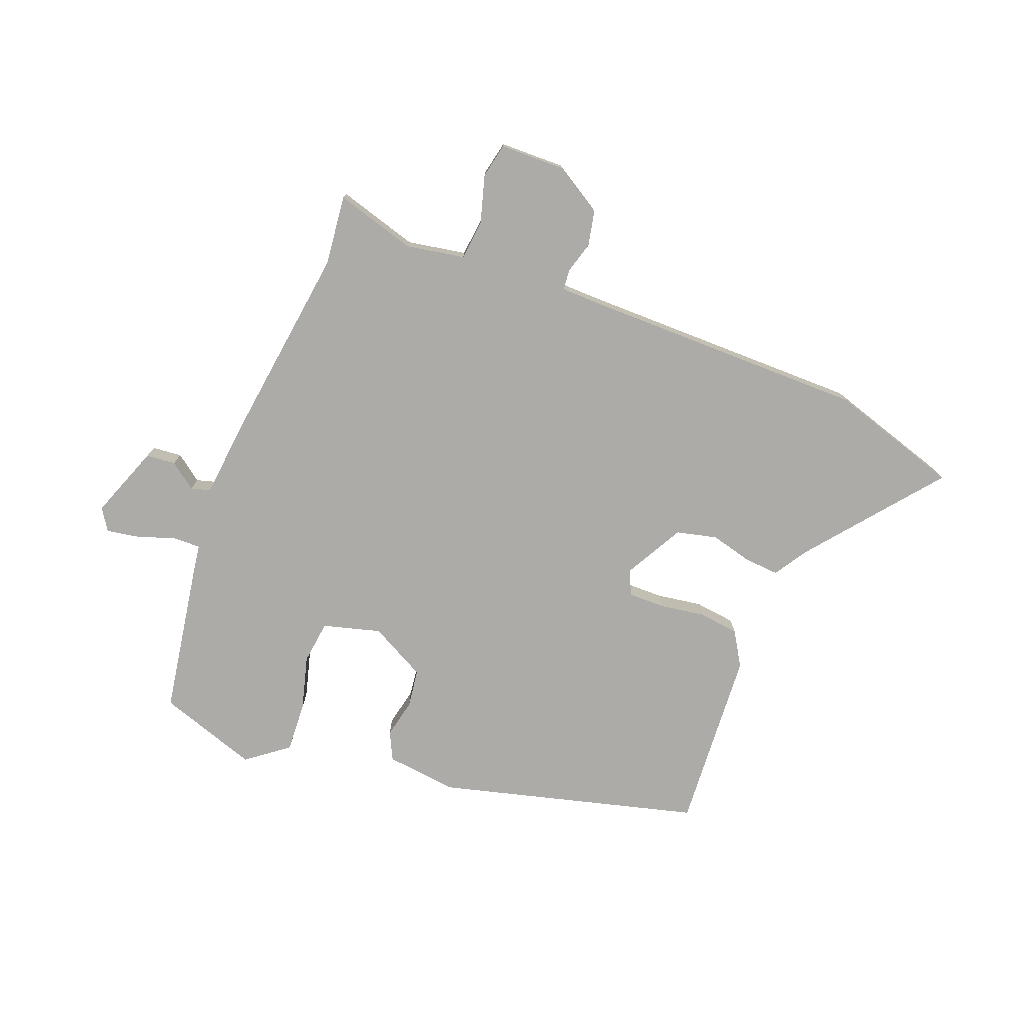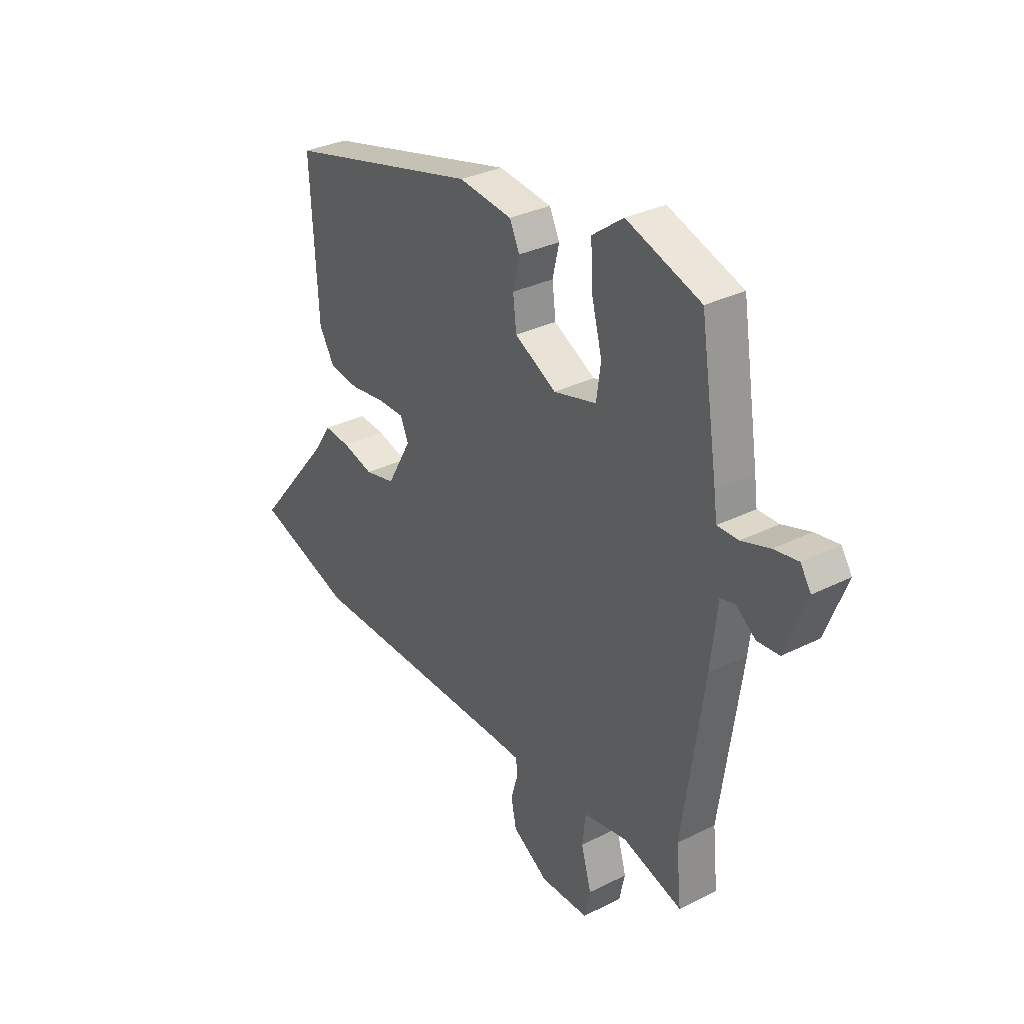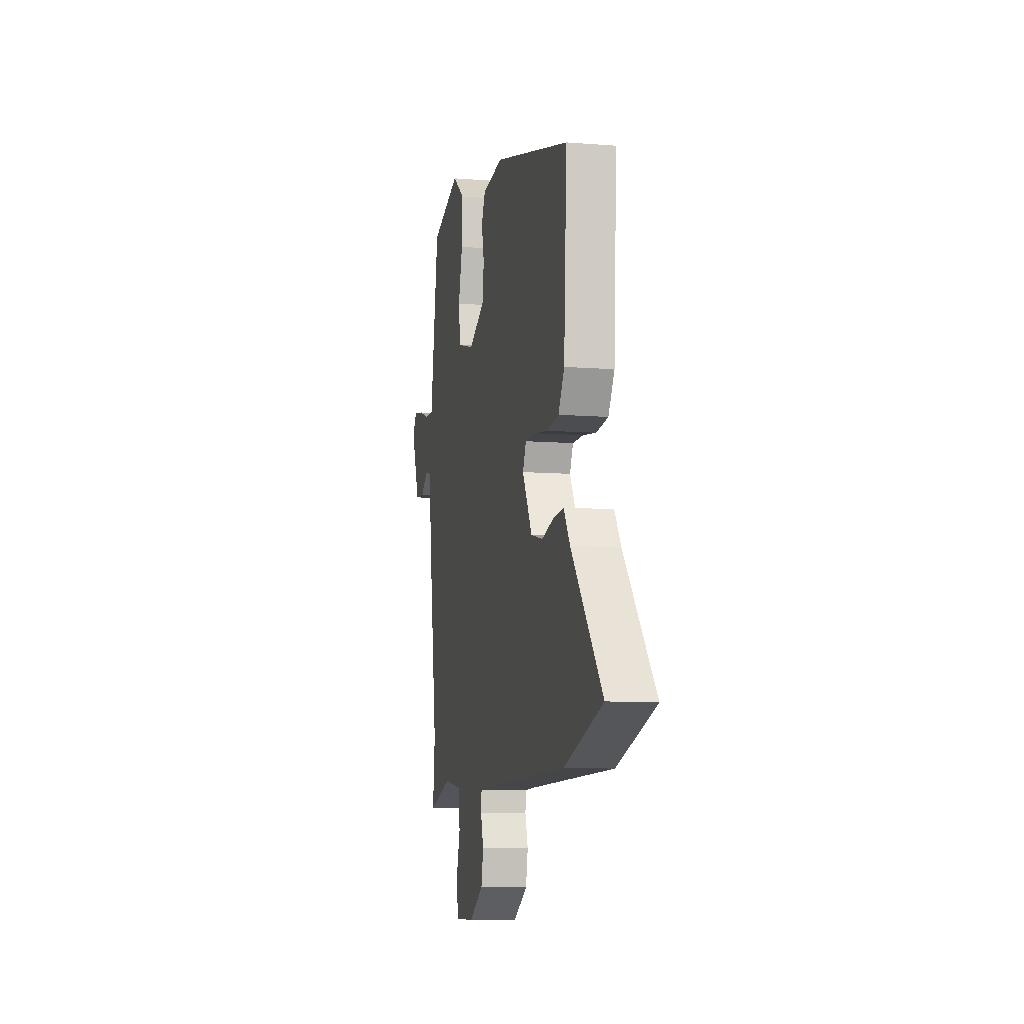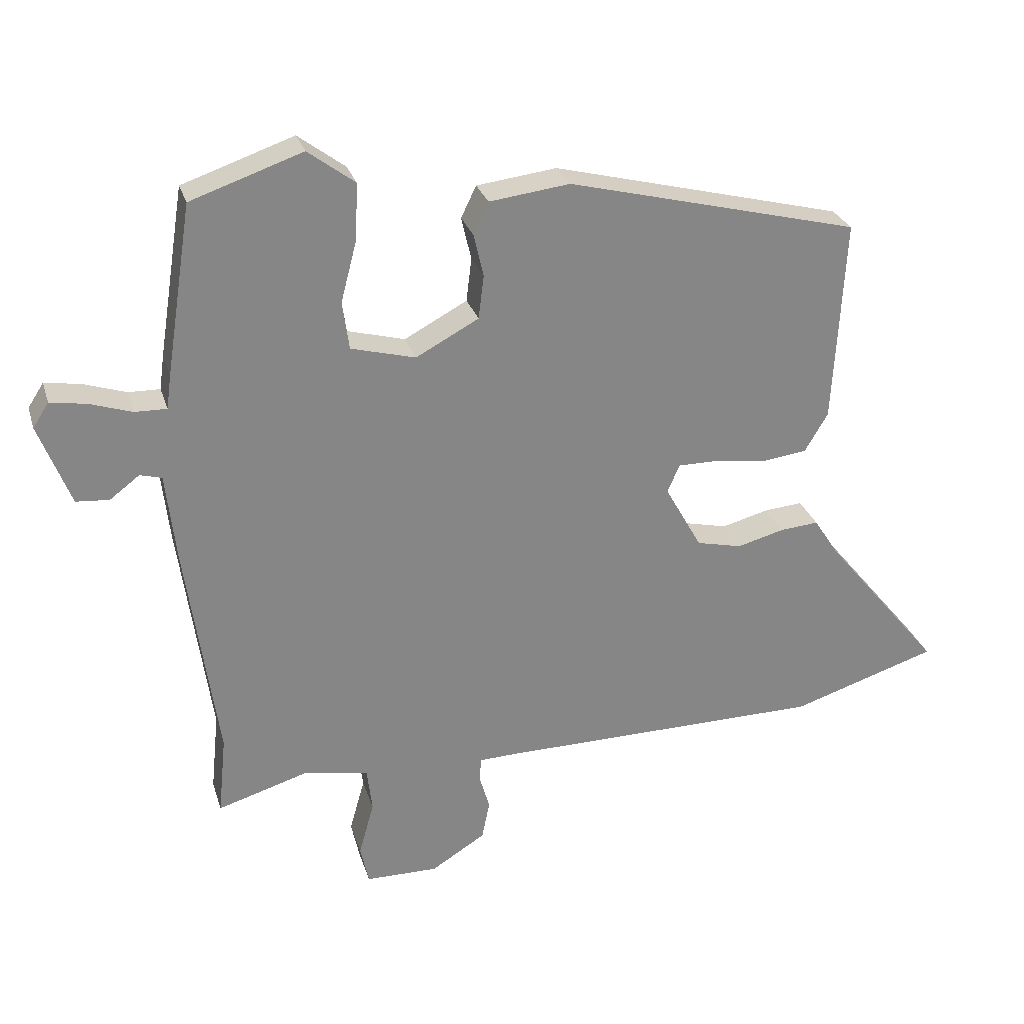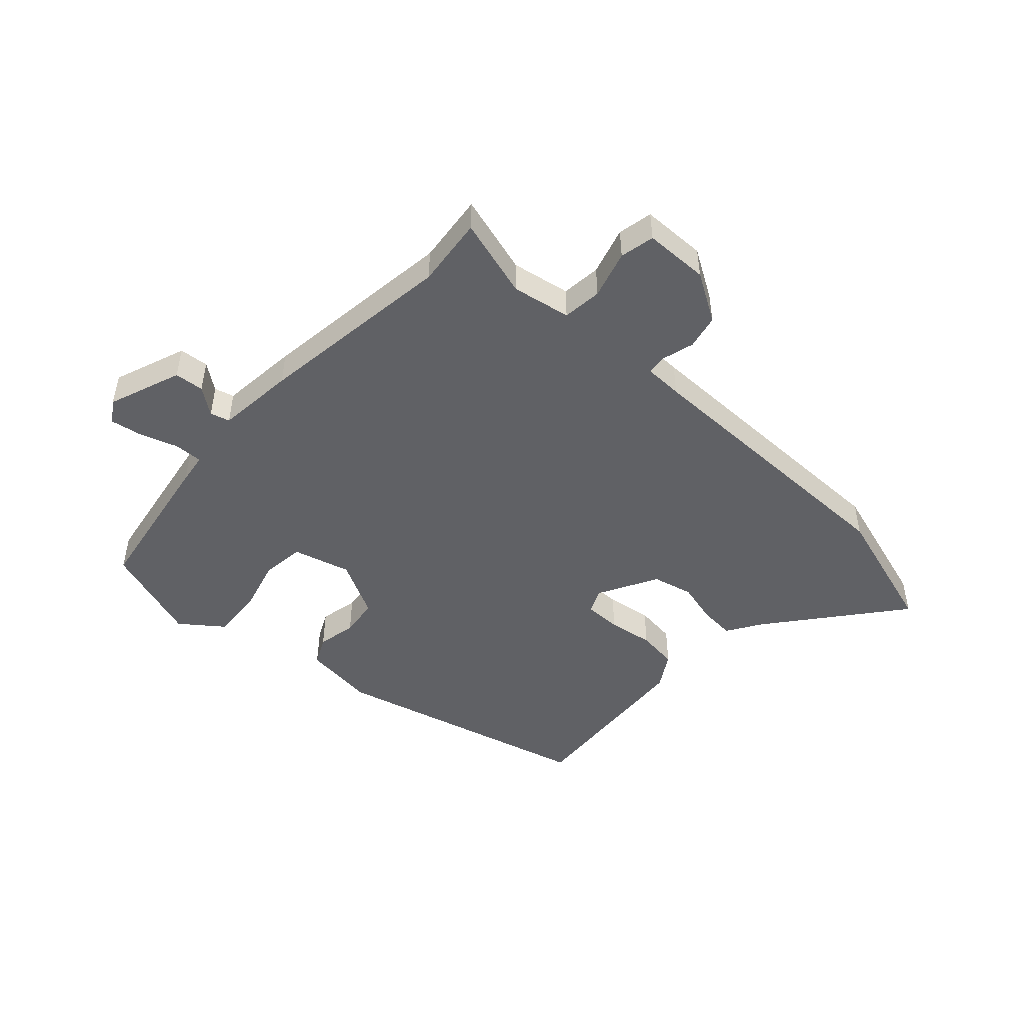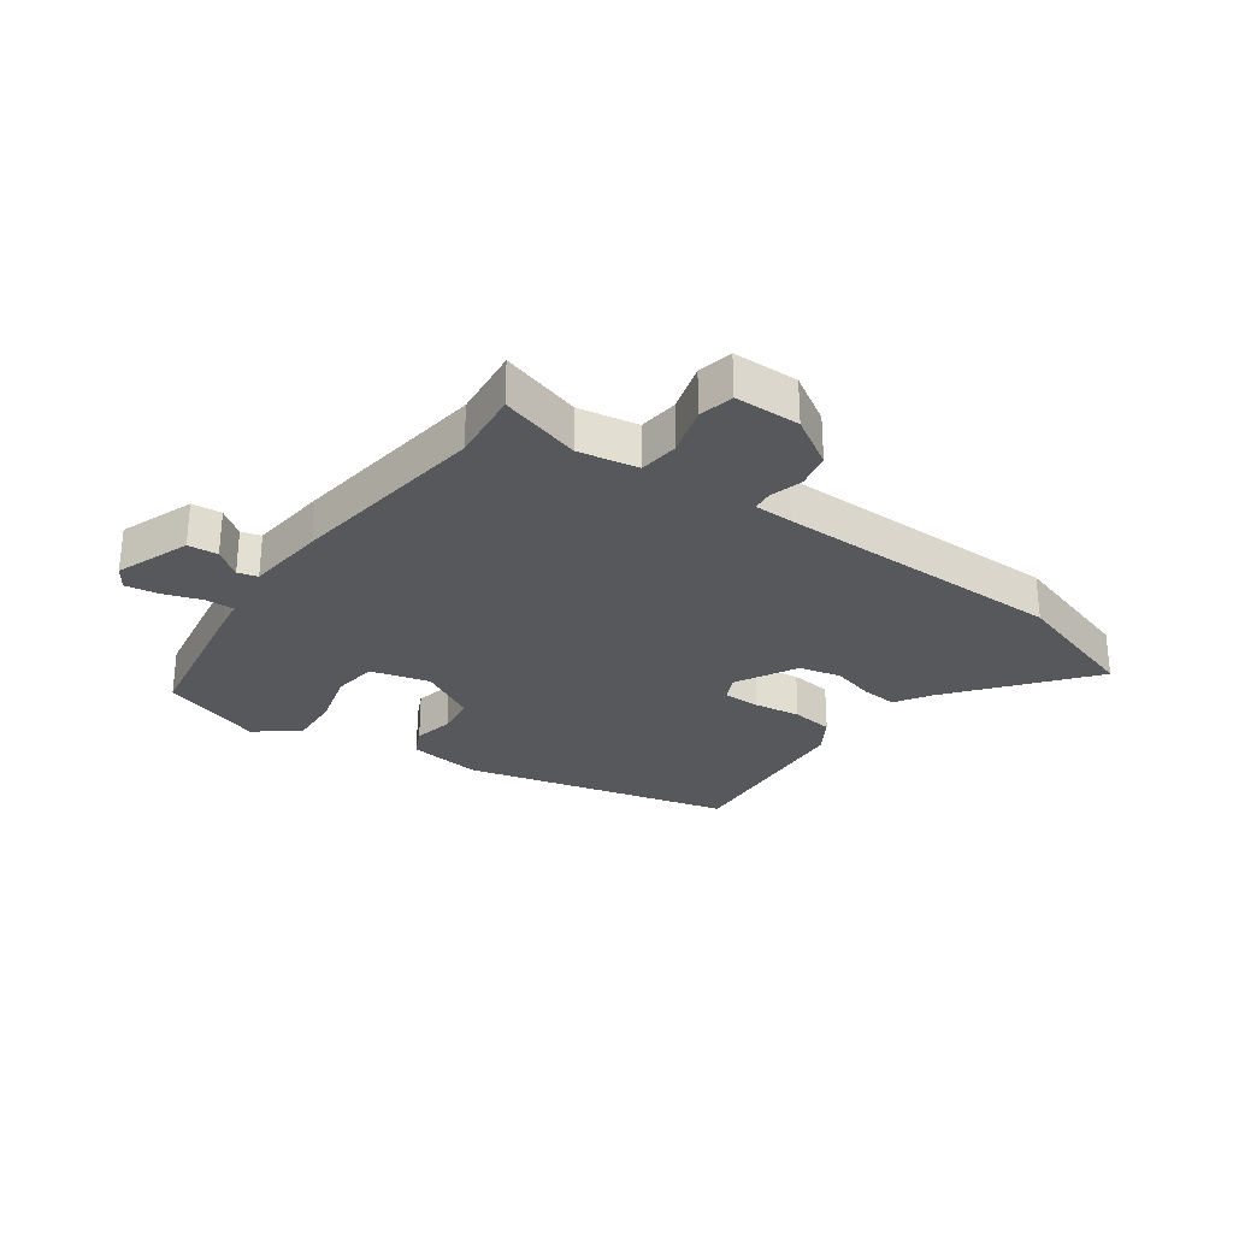
<metadata>
{"format":"obj","ext":"obj","renderer":"f3d","projection":"perspective","resolution":1024,"background":"white","views":[{"elev":-76.4,"azim":159.3,"up":"+Y"},{"elev":32.0,"azim":54.9,"up":"+Z"},{"elev":-9.0,"azim":-102.0,"up":"+Z"},{"elev":27.7,"azim":164.3,"up":"+Z"},{"elev":-48.2,"azim":138.0,"up":"+Y"},{"elev":-28.7,"azim":144.9,"up":"+Y"}]}
</metadata>
<code>
v -0.475 0.07 -0.508
v -0.697 0.07 -0.437
v -0.517 0.07 -0.218
v -0.48 0.07 -0.161
v -0.421 0.07 -0.166
v -0.35 0.07 -0.185
v -0.281 0.07 -0.169
v -0.225 0.07 -0.069
v -0.244 0.07 -0.027
v -0.306 0.07 -0.027
v -0.383 0.07 -0.038
v -0.452 0.07 -0.029
v -0.487 0.07 0.03
v -0.504 0.07 0.339
v -0.061 0.07 0.451
v 0.061 0.07 0.436
v 0.084 0.07 0.388
v 0.069 0.07 0.323
v 0.077 0.07 0.257
v 0.172 0.07 0.206
v 0.27 0.07 0.232
v 0.28 0.07 0.305
v 0.256 0.07 0.397
v 0.252 0.07 0.483
v 0.323 0.07 0.536
v 0.492 0.07 0.478
v 0.532 0.07 0.222
v 0.539 0.07 0.17
v 0.587 0.07 0.171
v 0.651 0.07 0.192
v 0.706 0.07 0.201
v 0.73 0.07 0.164
v 0.682 0.07 0.04
v 0.632 0.07 0.036
v 0.587 0.07 0.07
v 0.554 0.07 0.061
v 0.539 0.07 -0.072
v 0.491 0.07 -0.409
v 0.503 0.07 -0.529
v 0.367 0.07 -0.488
v 0.267 0.07 -0.505
v 0.259 0.07 -0.572
v 0.282 0.07 -0.654
v 0.269 0.07 -0.713
v 0.159 0.07 -0.714
v 0.077 0.07 -0.663
v 0.065 0.07 -0.604
v 0.081 0.07 -0.55
v 0.078 0.07 -0.515
v 0.013 0.07 -0.513
v -0.475 0 -0.508
v -0.697 0 -0.437
v -0.517 0 -0.218
v -0.48 0 -0.161
v -0.421 0 -0.166
v -0.35 0 -0.185
v -0.281 0 -0.169
v -0.225 0 -0.069
v -0.244 0 -0.027
v -0.306 0 -0.027
v -0.383 0 -0.038
v -0.452 0 -0.029
v -0.487 0 0.03
v -0.504 0 0.339
v -0.061 0 0.451
v 0.061 0 0.436
v 0.084 0 0.388
v 0.069 0 0.323
v 0.077 0 0.257
v 0.172 0 0.206
v 0.27 0 0.232
v 0.28 0 0.305
v 0.256 0 0.397
v 0.252 0 0.483
v 0.323 0 0.536
v 0.492 0 0.478
v 0.532 0 0.222
v 0.539 0 0.17
v 0.587 0 0.171
v 0.651 0 0.192
v 0.706 0 0.201
v 0.73 0 0.164
v 0.682 0 0.04
v 0.632 0 0.036
v 0.587 0 0.07
v 0.554 0 0.061
v 0.539 0 -0.072
v 0.491 0 -0.409
v 0.503 0 -0.529
v 0.367 0 -0.488
v 0.267 0 -0.505
v 0.259 0 -0.572
v 0.282 0 -0.654
v 0.269 0 -0.713
v 0.159 0 -0.714
v 0.077 0 -0.663
v 0.065 0 -0.604
v 0.081 0 -0.55
v 0.078 0 -0.515
v 0.013 0 -0.513
f 45 46 47 48
f 45 48 49
f 42 43 44 45
f 41 42 45 49
f 40 41 49 50
f 38 39 40
f 36 37 38 40
f 32 33 34 35
f 32 35 36
f 29 30 31 32
f 28 29 32 36
f 25 26 27 28
f 22 23 24 25
f 21 22 25 28
f 20 21 28 36
f 15 16 17 18
f 15 18 19
f 14 15 19
f 13 14 19 20
f 10 11 12 13
f 9 10 13 20
f 3 4 5 6
f 1 2 3 6
f 1 6 7
f 50 1 7
f 40 50 7 8
f 20 36 40
f 8 9 20 40
f 98 97 96 95
f 99 98 95
f 95 94 93 92
f 99 95 92 91
f 100 99 91 90
f 90 89 88
f 90 88 87 86
f 85 84 83 82
f 86 85 82
f 82 81 80 79
f 86 82 79 78
f 78 77 76 75
f 75 74 73 72
f 78 75 72 71
f 86 78 71 70
f 68 67 66 65
f 69 68 65
f 69 65 64
f 70 69 64 63
f 63 62 61 60
f 70 63 60 59
f 56 55 54 53
f 56 53 52 51
f 57 56 51
f 57 51 100
f 58 57 100 90
f 90 86 70
f 90 70 59 58
f 1 51 52 2
f 2 52 53 3
f 3 53 54 4
f 4 54 55 5
f 5 55 56 6
f 6 56 57 7
f 7 57 58 8
f 8 58 59 9
f 9 59 60 10
f 10 60 61 11
f 11 61 62 12
f 12 62 63 13
f 13 63 64 14
f 14 64 65 15
f 15 65 66 16
f 16 66 67 17
f 17 67 68 18
f 18 68 69 19
f 19 69 70 20
f 20 70 71 21
f 21 71 72 22
f 22 72 73 23
f 23 73 74 24
f 24 74 75 25
f 25 75 76 26
f 26 76 77 27
f 27 77 78 28
f 28 78 79 29
f 29 79 80 30
f 30 80 81 31
f 31 81 82 32
f 32 82 83 33
f 33 83 84 34
f 34 84 85 35
f 35 85 86 36
f 36 86 87 37
f 37 87 88 38
f 38 88 89 39
f 39 89 90 40
f 40 90 91 41
f 41 91 92 42
f 42 92 93 43
f 43 93 94 44
f 44 94 95 45
f 45 95 96 46
f 46 96 97 47
f 47 97 98 48
f 48 98 99 49
f 49 99 100 50
f 50 100 51 1

</code>
